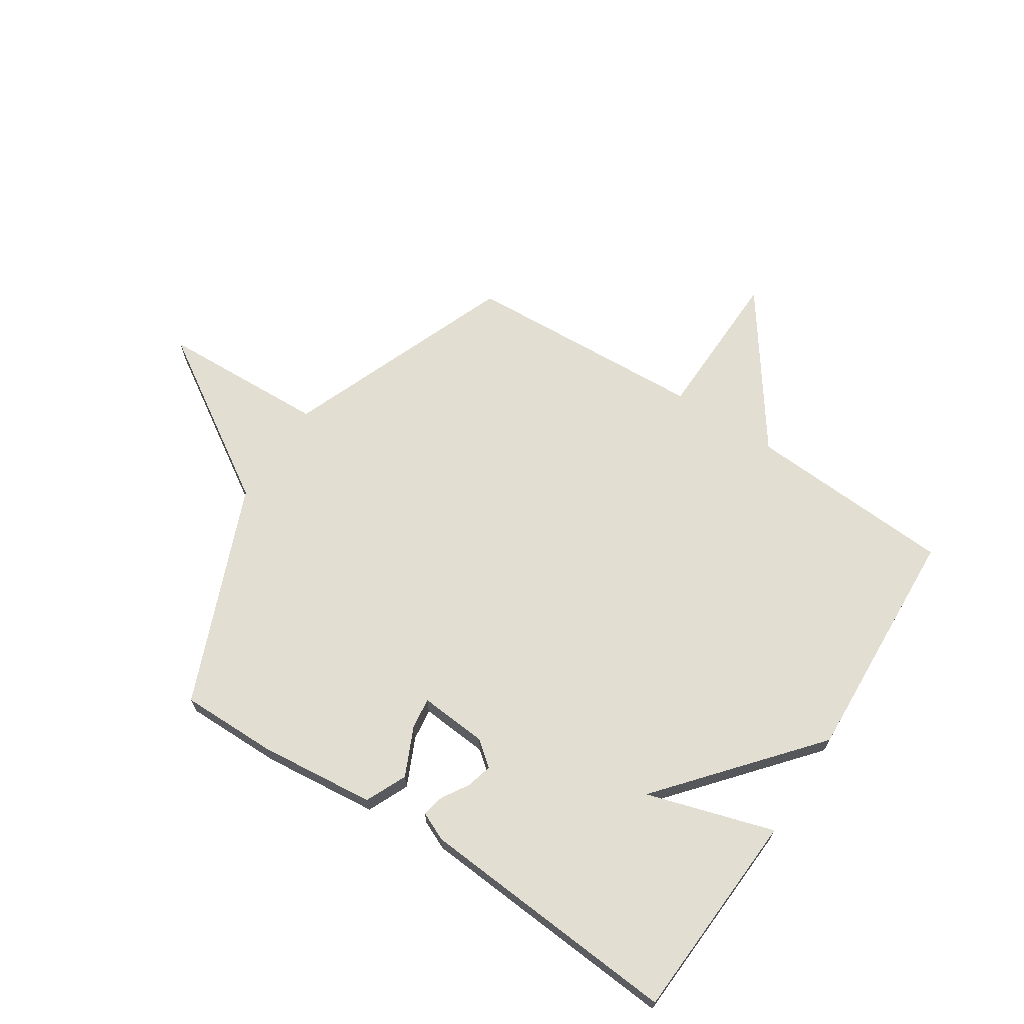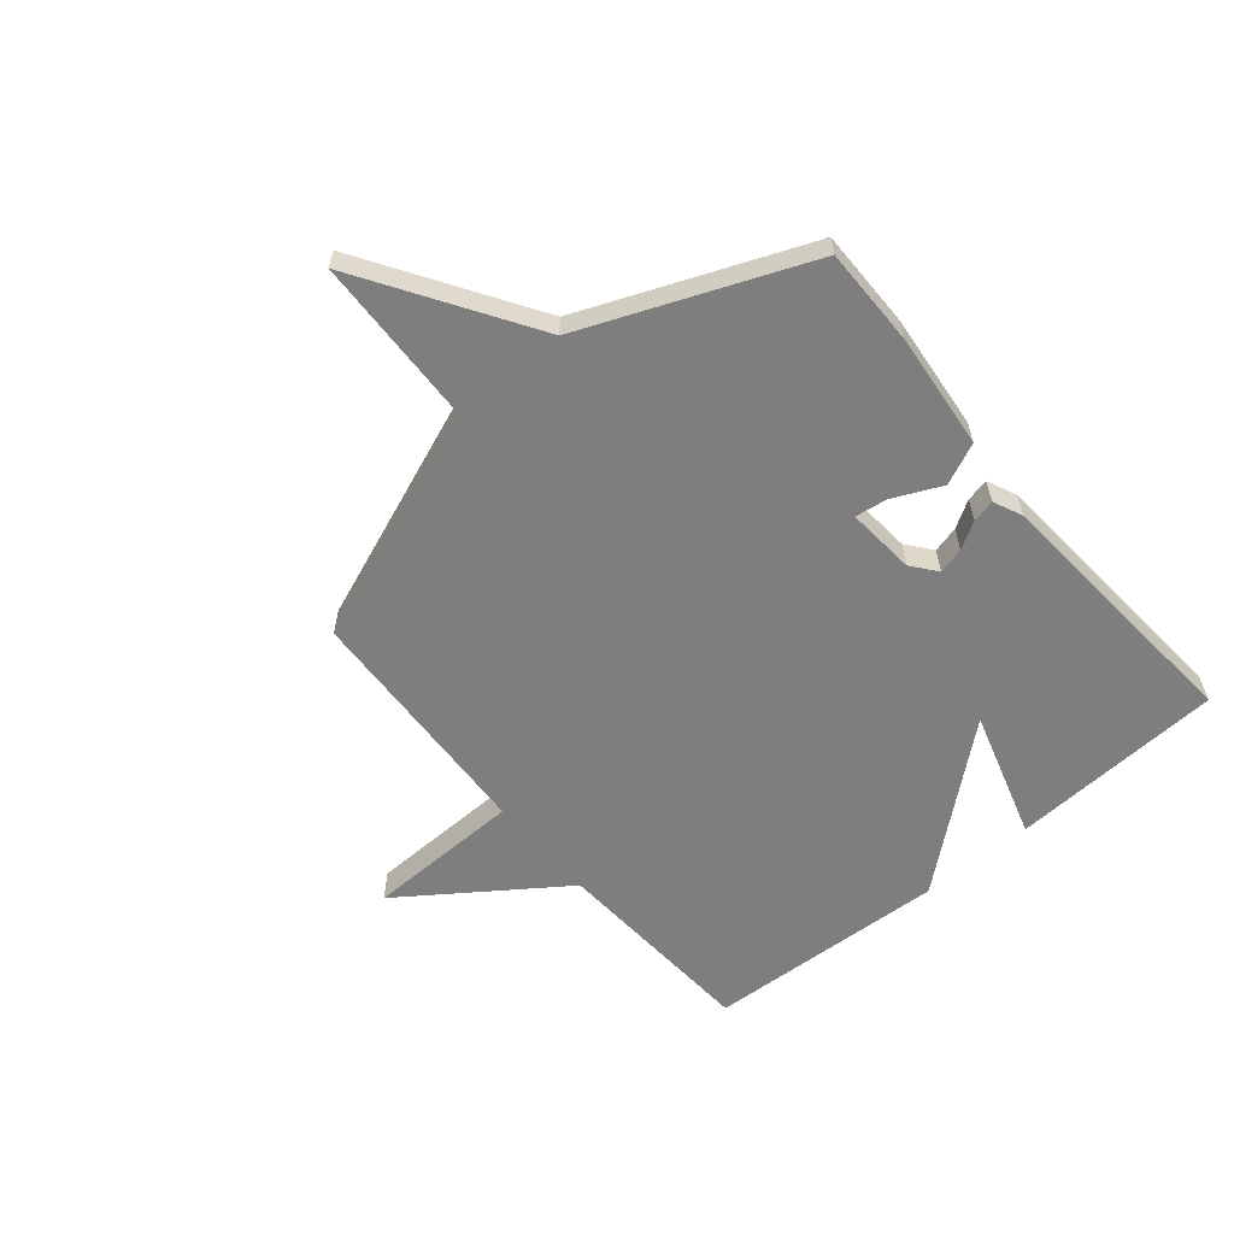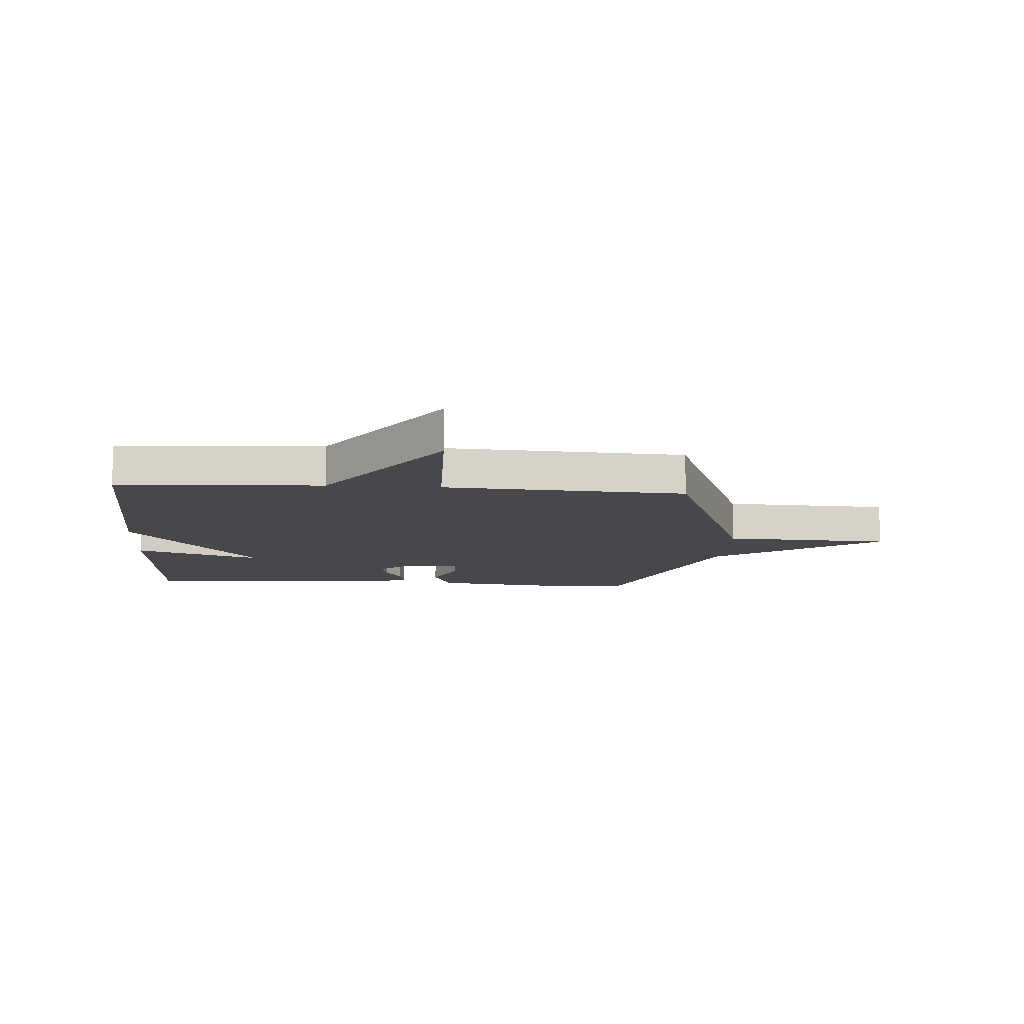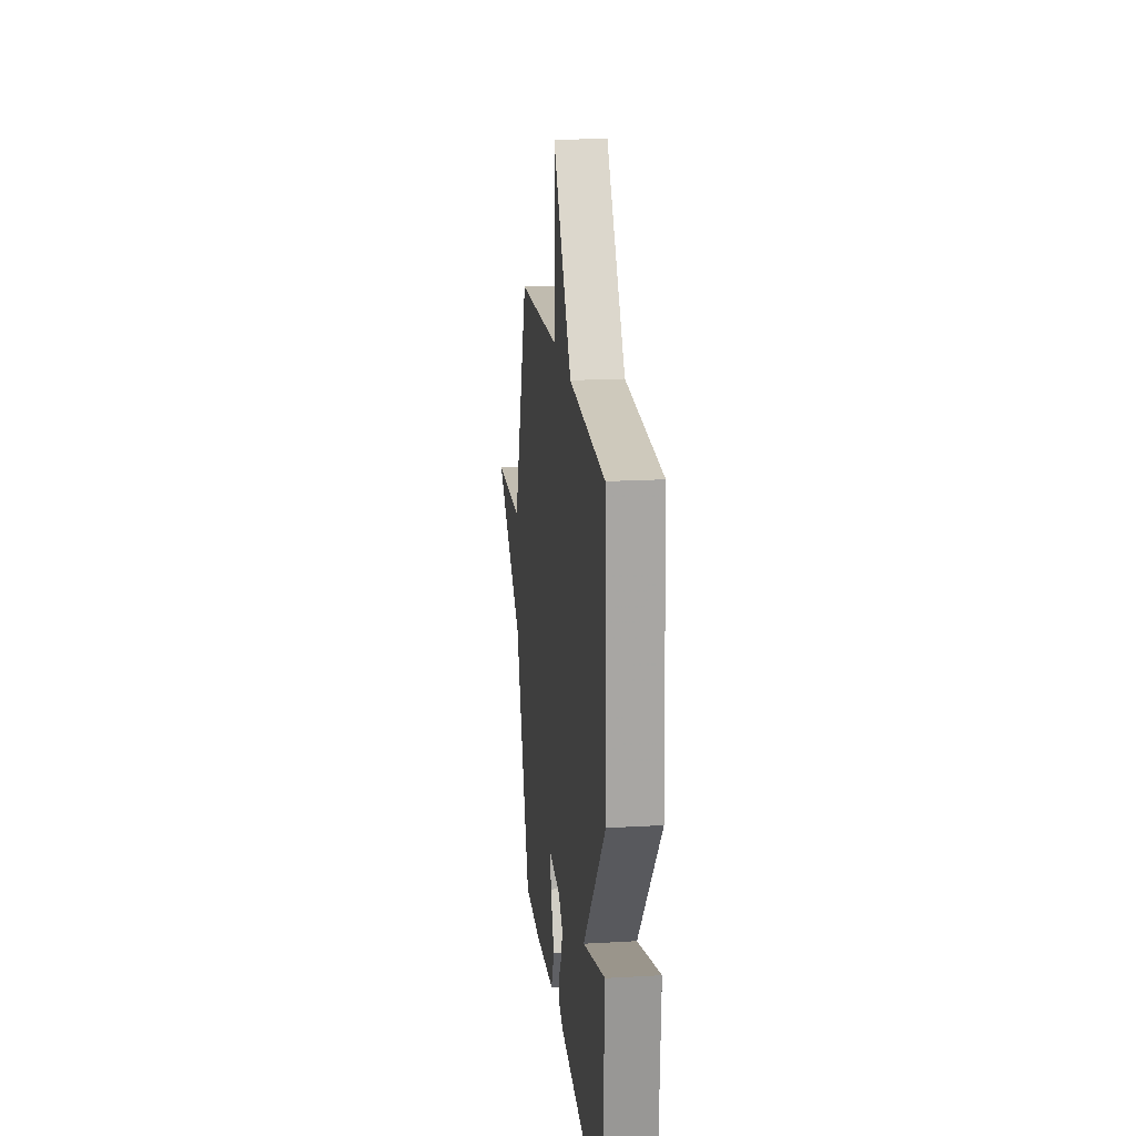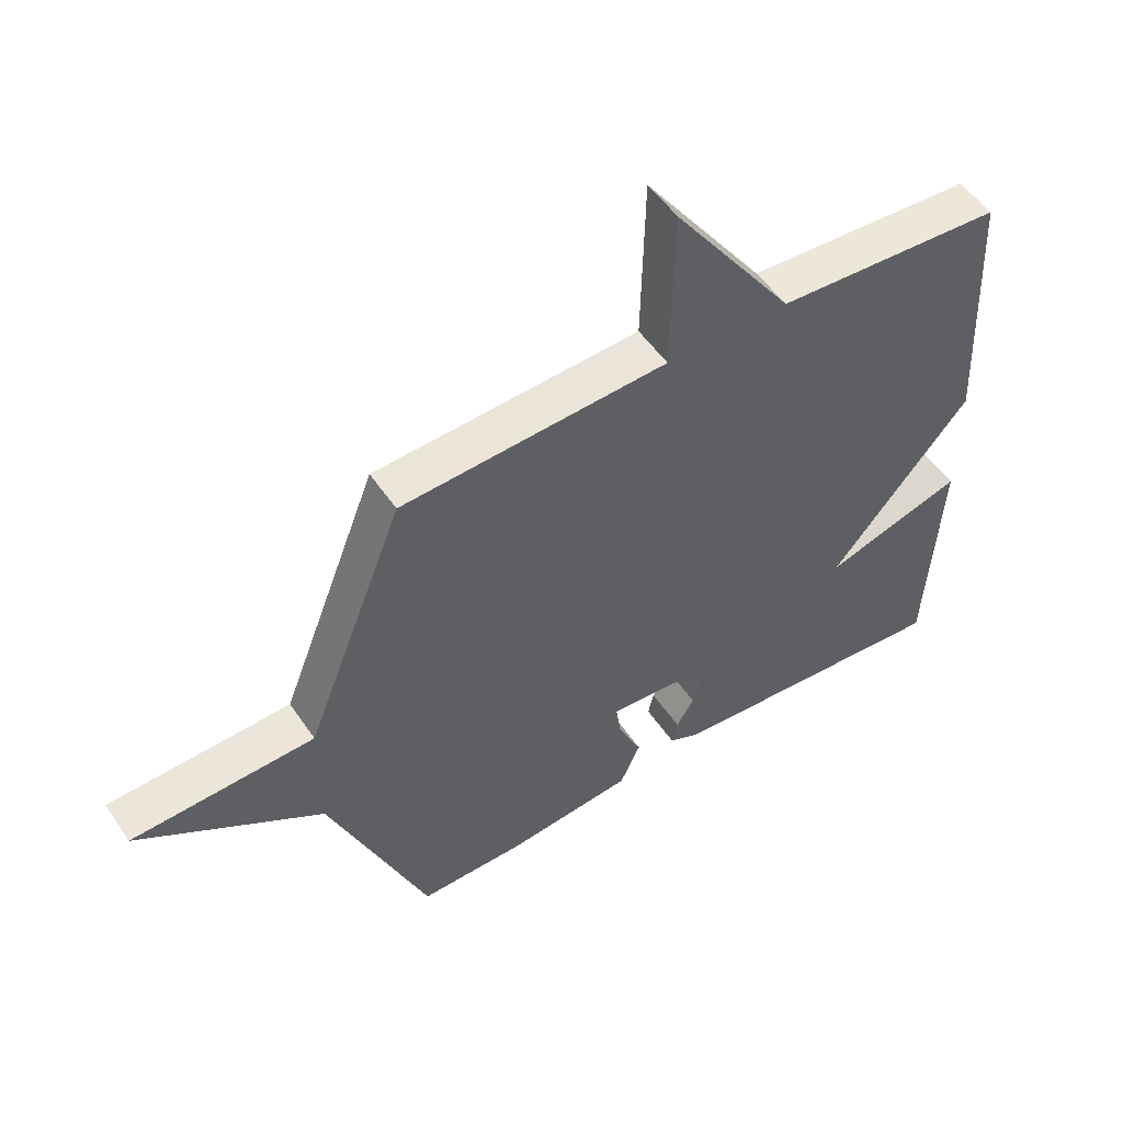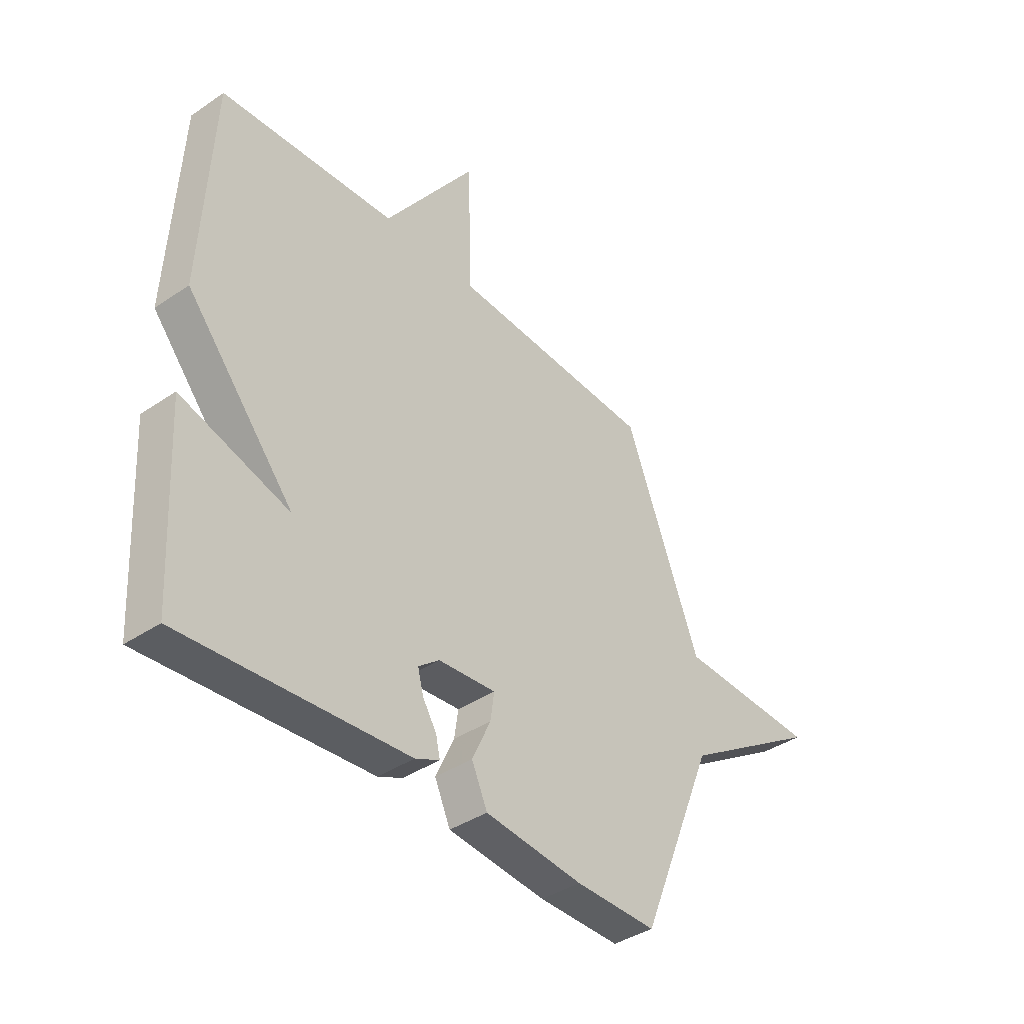
<metadata>
{"format":"obj","ext":"obj","renderer":"f3d","projection":"perspective","resolution":1024,"background":"white","views":[{"elev":67.4,"azim":-146.9,"up":"+Y"},{"elev":-59.5,"azim":129.9,"up":"+Y"},{"elev":-11.6,"azim":-4.1,"up":"+Y"},{"elev":19.0,"azim":-96.2,"up":"+Z"},{"elev":52.3,"azim":146.7,"up":"+Z"},{"elev":-39.4,"azim":-49.8,"up":"+Z"}]}
</metadata>
<code>
v 0.5 0.07 0.5
v 0.66 0.07 0.09
v 0.957 0.07 0.079
v 0.66 0.07 -0.11
v 0.5 0.07 -0.5
v 0.328 0.07 -0.499
v 0.122 0.07 -0.478
v 0.089 0.07 -0.405
v 0.128 0.07 -0.32
v 0.136 0.07 -0.263
v 0.015 0.07 -0.273
v -0.029 0.07 -0.308
v -0.017 0.07 -0.354
v 0.012 0.07 -0.401
v 0.021 0.07 -0.441
v -0.03 0.07 -0.464
v -0.5 0.07 -0.5
v -0.521 0.07 -0.125
v -0.294 0.07 -0.194
v -0.521 0.07 0.075
v -0.5 0.07 0.5
v -0.132 0.07 0.522
v 0.062 0.07 0.796
v 0.068 0.07 0.522
v 0.5 0 0.5
v 0.66 0 0.09
v 0.957 0 0.079
v 0.66 0 -0.11
v 0.5 0 -0.5
v 0.328 0 -0.499
v 0.122 0 -0.478
v 0.089 0 -0.405
v 0.128 0 -0.32
v 0.136 0 -0.263
v 0.015 0 -0.273
v -0.029 0 -0.308
v -0.017 0 -0.354
v 0.012 0 -0.401
v 0.021 0 -0.441
v -0.03 0 -0.464
v -0.5 0 -0.5
v -0.521 0 -0.125
v -0.294 0 -0.194
v -0.521 0 0.075
v -0.5 0 0.5
v -0.132 0 0.522
v 0.062 0 0.796
v 0.068 0 0.522
f 22 23 24
f 24 1 2
f 22 24 2
f 21 22 2
f 20 21 2
f 19 20 2
f 17 18 19
f 16 17 19
f 15 16 19
f 14 15 19
f 13 14 19
f 12 13 19
f 11 12 19
f 2 3 4
f 19 2 4
f 11 19 4
f 10 11 4
f 5 6 7
f 4 5 7
f 10 4 7
f 9 10 7
f 7 8 9
f 48 47 46
f 26 25 48
f 26 48 46
f 26 46 45
f 26 45 44
f 26 44 43
f 43 42 41
f 43 41 40
f 43 40 39
f 43 39 38
f 43 38 37
f 43 37 36
f 43 36 35
f 28 27 26
f 28 26 43
f 28 43 35
f 28 35 34
f 31 30 29
f 31 29 28
f 31 28 34
f 31 34 33
f 33 32 31
f 1 25 26 2
f 2 26 27 3
f 3 27 28 4
f 4 28 29 5
f 5 29 30 6
f 6 30 31 7
f 7 31 32 8
f 8 32 33 9
f 9 33 34 10
f 10 34 35 11
f 11 35 36 12
f 12 36 37 13
f 13 37 38 14
f 14 38 39 15
f 15 39 40 16
f 16 40 41 17
f 17 41 42 18
f 18 42 43 19
f 19 43 44 20
f 20 44 45 21
f 21 45 46 22
f 22 46 47 23
f 23 47 48 24
f 24 48 25 1

</code>
